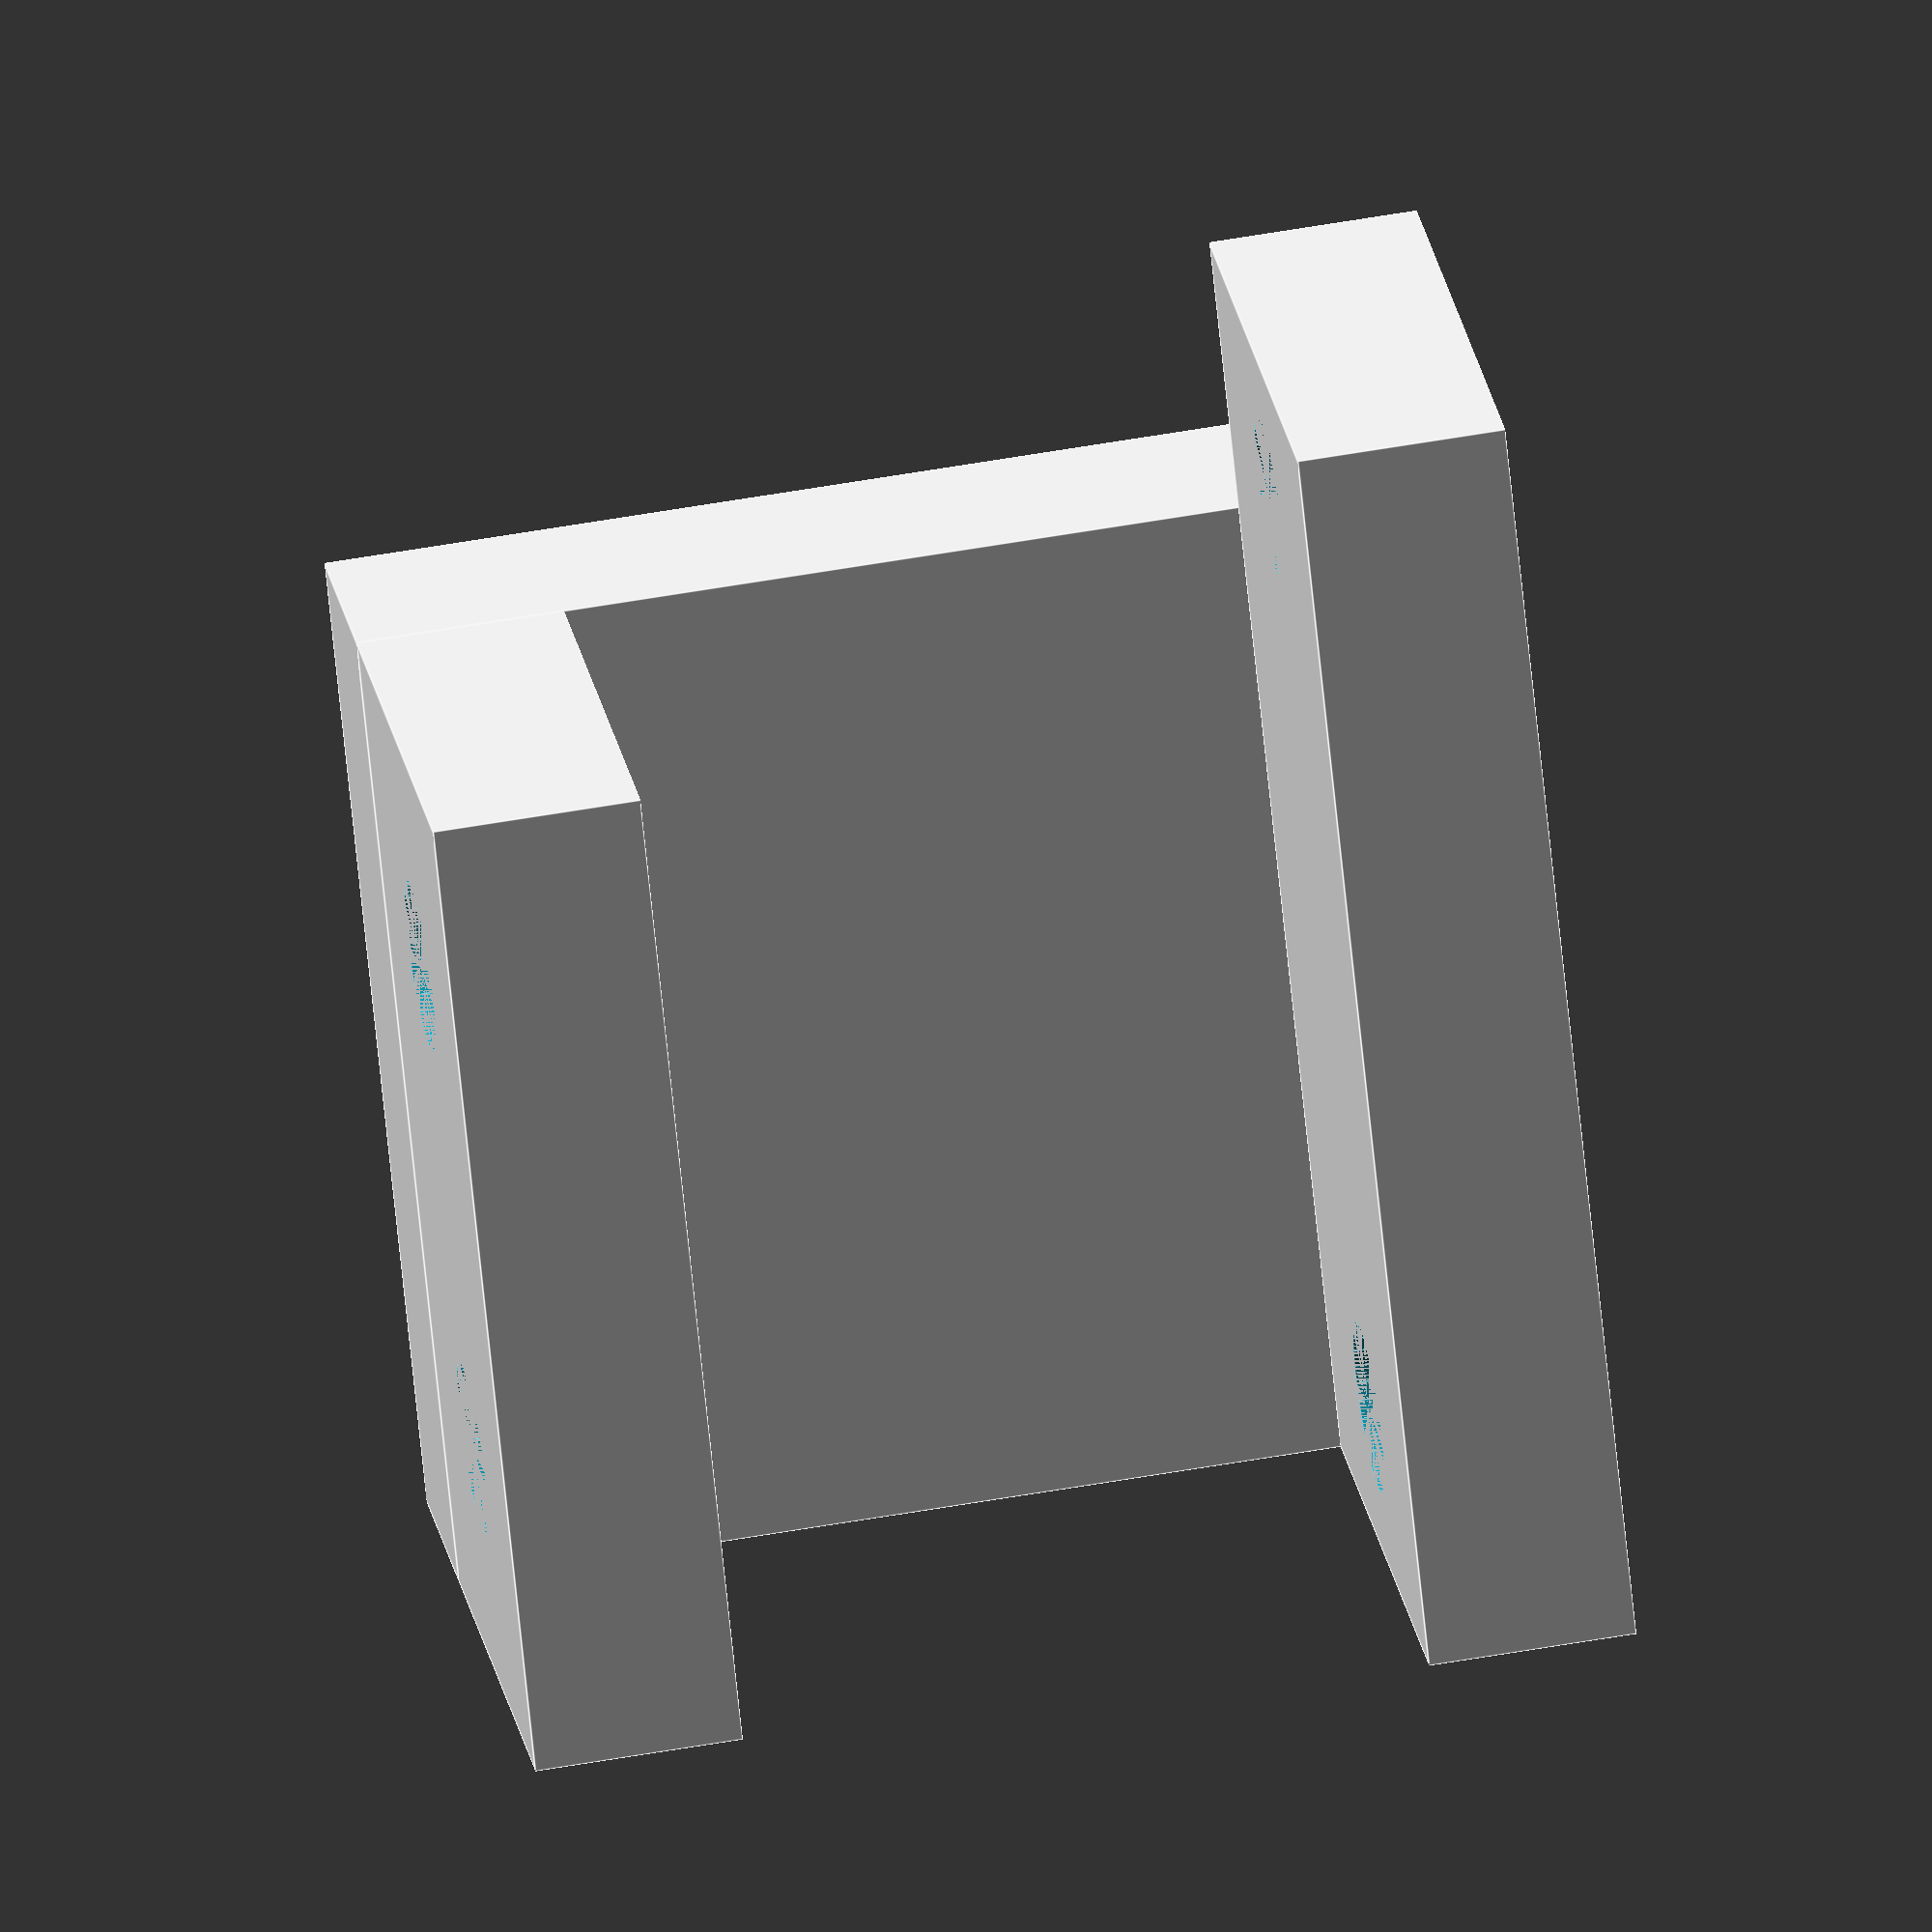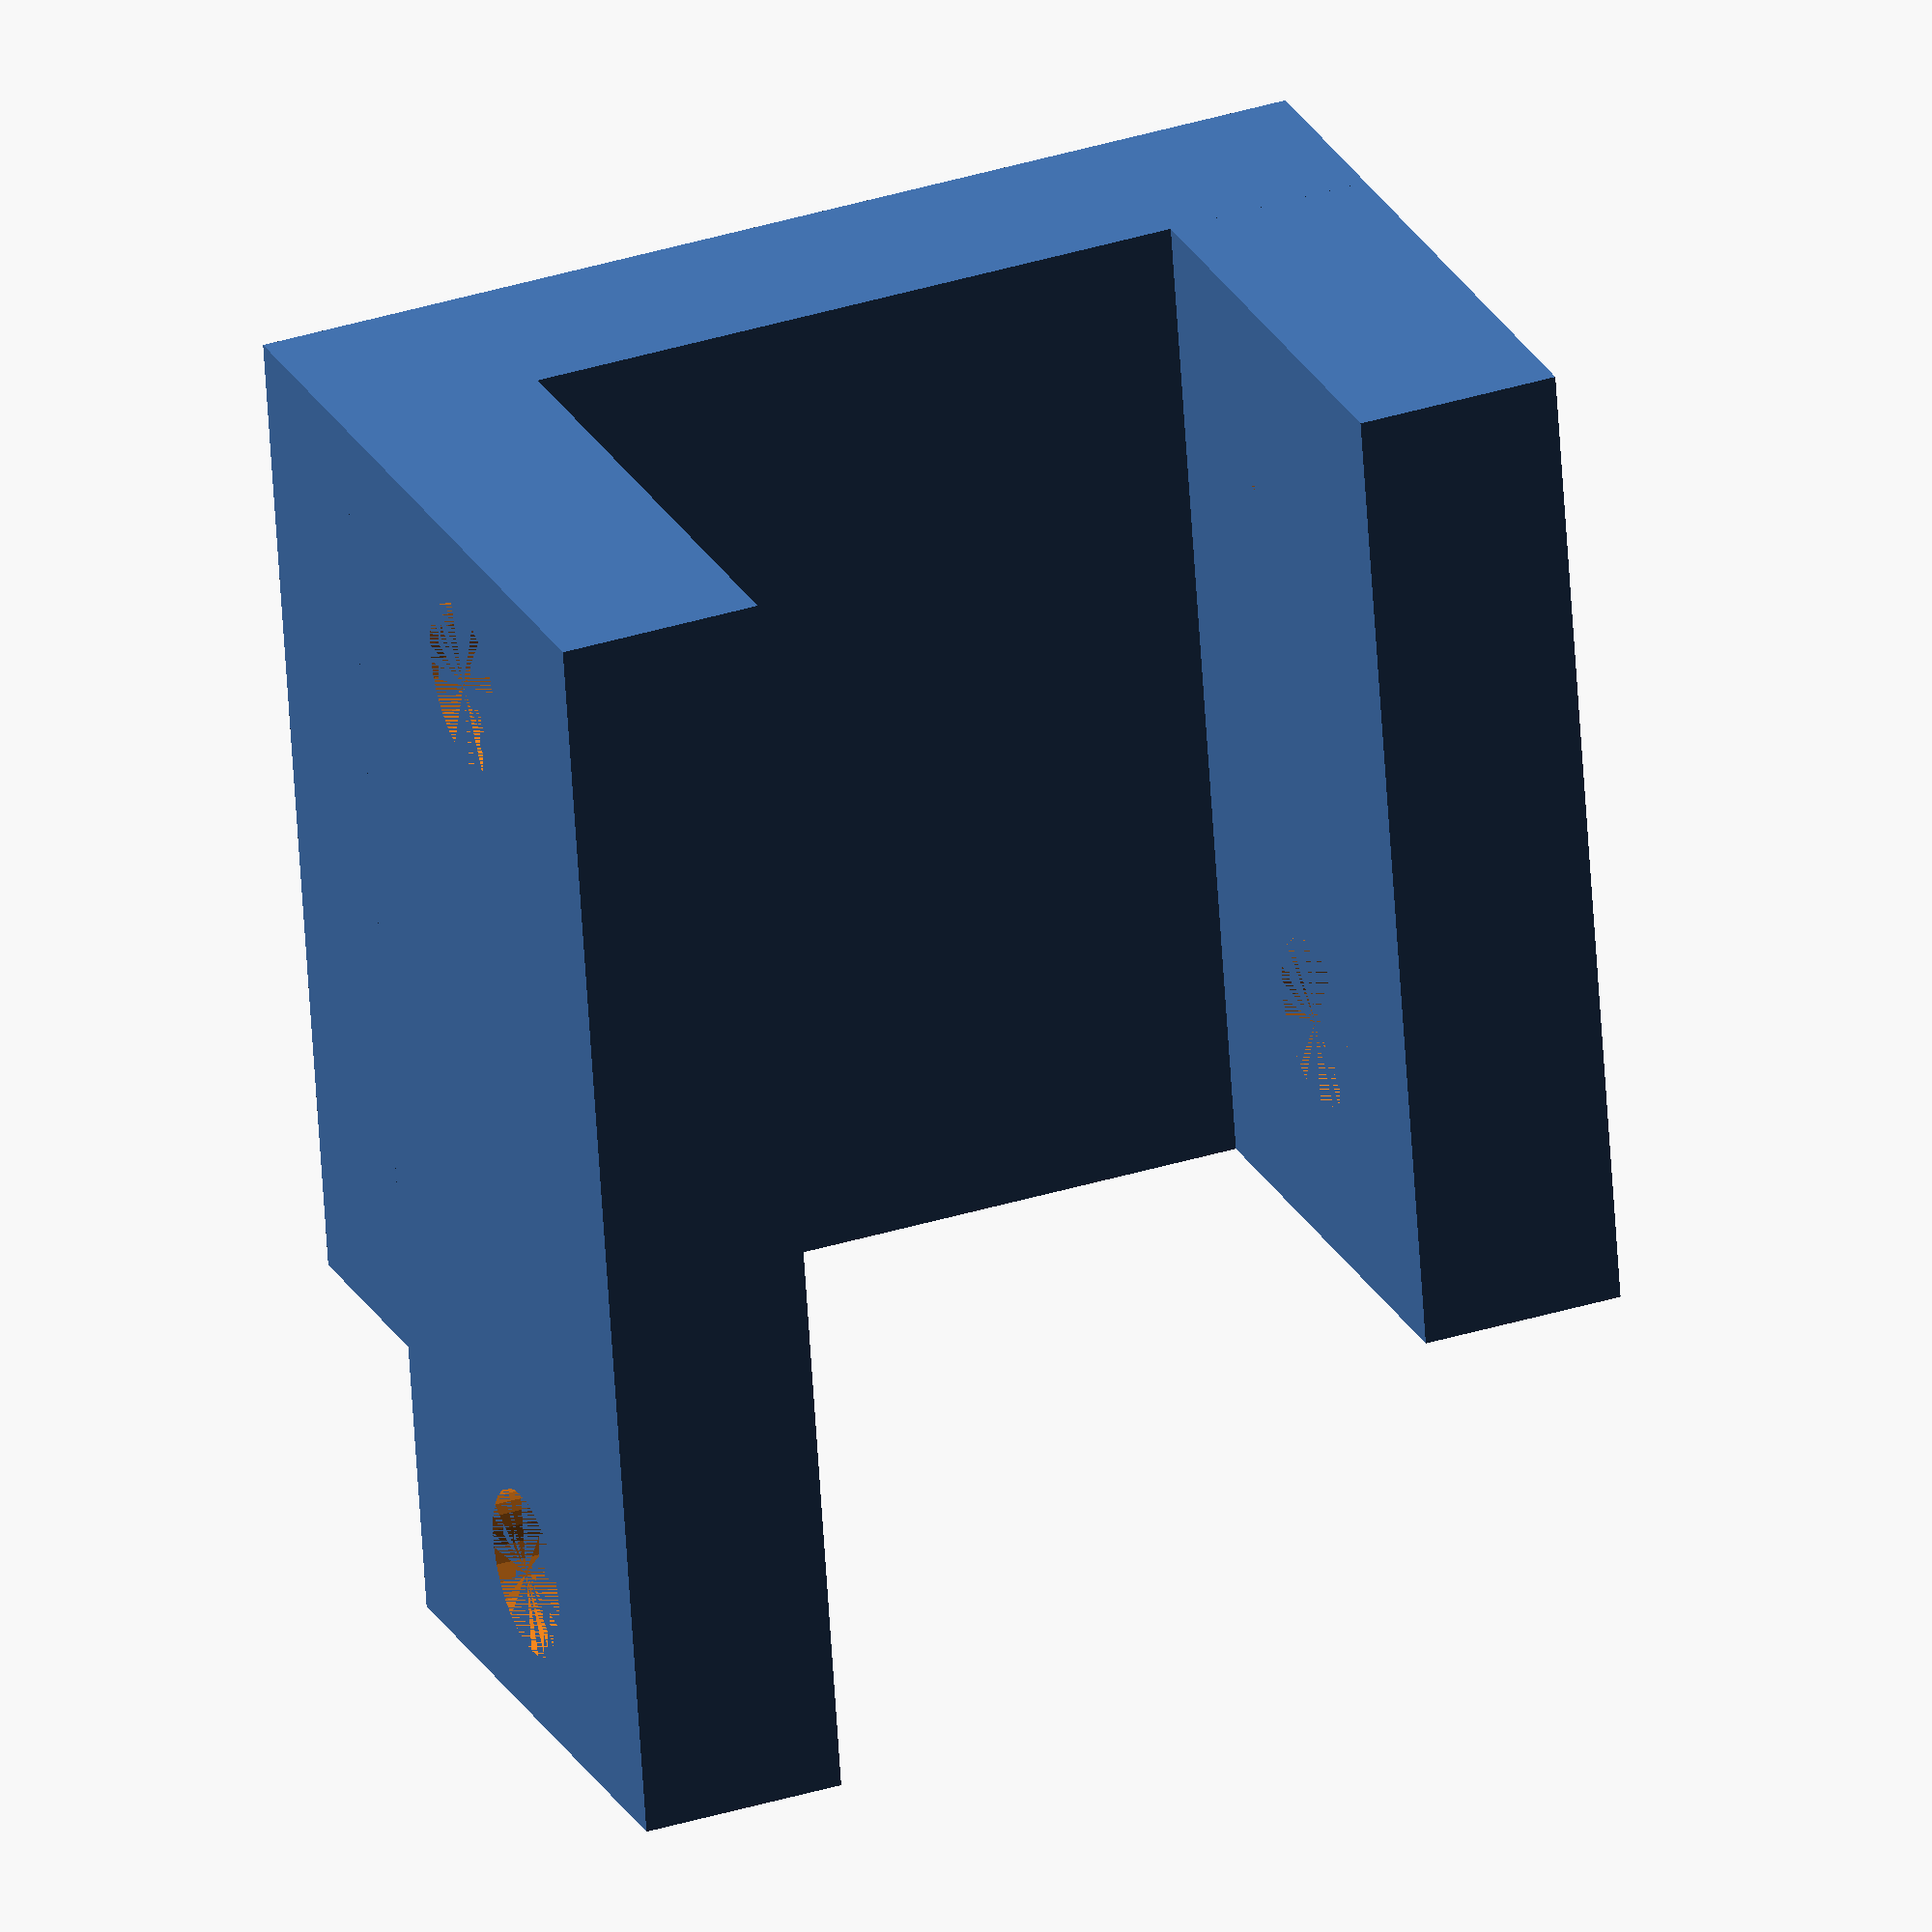
<openscad>
WallThickness = 4;

BaseWidth = 19.5;
BaseDepth = 9.5;
BaseHoleDiameter = 3.3;
BaseHoleDistance = 10;

SensorToBaseHeight = 17;

SensorHoleDistance = 18.8;
SensorHoleDiameter = 3.3;
SensorWidth = 25;
SensorDepth = 11;


difference() {
cube(size=[BaseWidth, BaseDepth, WallThickness], center=false);
translate([(BaseWidth-BaseHoleDistance)/2, BaseDepth/2, 0])
cylinder(h=WallThickness, d=BaseHoleDiameter, center=false, $fn=30);
translate([(BaseWidth-BaseHoleDistance)/2+BaseHoleDistance, BaseDepth/2, 0])
cylinder(h=WallThickness, d=BaseHoleDiameter, center=false, $fn=30);
}

translate([0, -WallThickness, 0])
cube(size=[BaseWidth, WallThickness, SensorToBaseHeight+WallThickness], center=false);


translate([0, 0, SensorToBaseHeight])
difference() {
cube(size=[SensorWidth, SensorDepth, WallThickness], center=false);
translate([(SensorWidth-SensorHoleDistance)/2, SensorDepth/2, 0])
cylinder(h=WallThickness, d=SensorHoleDiameter, center=false, $fn=30);
translate([(SensorWidth-SensorHoleDistance)/2+SensorHoleDistance, SensorDepth/2, 0])
cylinder(h=WallThickness, d=SensorHoleDiameter, center=false, $fn=30);
}


/*
WallThickness = 1.5;
BaseHeight = 123+WallThickness*2;
BaseWidth = 101+WallThickness*2;
BaseDepth = 30;
CornerRadius = 3;

LCDWidth = 80.5;
LCDHeight = 50.5;
LCDTopOffset = 9+WallThickness;
LCDLeftOffset = 9+WallThickness;

ResetButtonDiameter = 6;
ResetButtonBottomOffet = 8.5+WallThickness;
ResetButtonLeftOffet = 70.5+WallThickness;

RotaryEncoderDiameter = 8;
RotaryEncoderBottomOffet = 19+WallThickness;
RotaryEncoderLeftOffet = 87.5+WallThickness;

CardButtonDiameter = 6;
CardButtonBottomOffet = 44.5+WallThickness;
CardButtonLeftOffet = 78.5+WallThickness;

TFCardHeight = 2;
TFCardWidth = 14;
TFCardBottomOffset = 15+WallThickness;
TFCardFrontOffset = 19+WallThickness;

MountingHoleDiameter = 5.5;

module RoundedRectangle($Width=BaseWidth, $Depth=BaseDepth, $Radius=CornerRadius) 
{
    polygon(points = [[$Radius, 0], [$Width-$Radius, 0],[$Width, $Radius], [$Width, $Depth-$Radius], [$Width-$Radius, $Depth], [$Radius, $Depth], [0, $Depth-$Radius], [0, $Radius]], paths=[[0,1,2,3,4,5,6,7]]);
        
    translate([$Radius,$Radius,0]){
        circle(r=$Radius);
    }        
    translate([$Width-$Radius,$Radius,0]){
        circle(r=$Radius);
    }
    
    translate([$Width-$Radius,$Depth-$Radius,0]){ 
        circle(r=$Radius);
    }
   
    translate([$Radius,$Depth-$Radius,0]){ 
        circle(r=$Radius);
    }
}

module base3D($Width=BaseWidth, $Depth=BaseDepth, $Height=BaseHeight, $Radius=CornerRadius, $Thickness=WallThickness)
{
    difference()
    {
        linear_extrude(height = $Height, center = false, convexity = 0, twist = 0)
        RoundedRectangle($Width, $Depth, $Radius);
        translate([$Thickness, $Thickness, $Thickness]) {
        linear_extrude(height = $Height, center = false, convexity = 0, twist = 0)
        RoundedRectangle($Width-$Thickness*2, $Depth-$Thickness*2, $Radius);
        }
    }
}


difference()
{
    base3D(BaseWidth, BaseDepth, BaseHeight, CornerRadius, WallThickness);
    // Make back open
    translate([0, BaseDepth-WallThickness*2, 10])
        cube(size=[BaseWidth, BaseDepth, BaseHeight], center=false);

    translate([0, BaseDepth-WallThickness*2, 110])
    rotate([45, 0, 0])
        cube(size=[BaseWidth, BaseDepth, BaseHeight], center=false);

    translate([0, BaseDepth-WallThickness*2+3, 30])
    rotate([7, 0, 0])
        cube(size=[BaseWidth, BaseDepth, BaseHeight], center=false);
    
    // LCD window
    translate([LCDLeftOffset, WallThickness, BaseHeight-LCDHeight-LCDTopOffset])
    rotate([90, 0, 0])
        cube(size=[LCDWidth, LCDHeight, WallThickness], center=false);
    // Reset button
    translate([ResetButtonLeftOffet, WallThickness, ResetButtonBottomOffet])
    rotate([90, 0, 0])
        cylinder(h=WallThickness, d=ResetButtonDiameter, center=false, $fn=30);
    // Rotary Encoder
    translate([RotaryEncoderLeftOffet, WallThickness, RotaryEncoderBottomOffet])
    rotate([90, 0, 0])
        cylinder(h=WallThickness, d=RotaryEncoderDiameter, center=false, $fn=30);
    // Card-In Button
    translate([CardButtonLeftOffet, WallThickness, CardButtonBottomOffet])
    rotate([90, 0, 0])
        cylinder(h=WallThickness, d=CardButtonDiameter, center=false, $fn=30);
    // TF Card on the side
    translate([WallThickness,TFCardFrontOffset,TFCardBottomOffset])
    rotate([0, -90, 0])
        cube(size=[TFCardWidth, TFCardHeight, WallThickness], center=false);
    // Mouting holes for 2020
    translate([BaseWidth-WallThickness-MountingHoleDiameter, BaseDepth-WallThickness-MountingHoleDiameter])
        cylinder(h=WallThickness, d=MountingHoleDiameter, center=false, $fn=30);
    translate([BaseWidth/4*2, BaseDepth-WallThickness-MountingHoleDiameter])
        cylinder(h=WallThickness, d=MountingHoleDiameter, center=false, $fn=30);
    translate([WallThickness+MountingHoleDiameter, BaseDepth-WallThickness-MountingHoleDiameter])
        cylinder(h=WallThickness, d=MountingHoleDiameter, center=false, $fn=30);

    translate([BaseWidth-WallThickness-MountingHoleDiameter, WallThickness+MountingHoleDiameter])
        cylinder(h=WallThickness, d=MountingHoleDiameter, center=false, $fn=30);
    translate([BaseWidth/4*2, WallThickness+MountingHoleDiameter])
        cylinder(h=WallThickness, d=MountingHoleDiameter, center=false, $fn=30);
    translate([WallThickness+MountingHoleDiameter, WallThickness+MountingHoleDiameter])
        cylinder(h=WallThickness, d=MountingHoleDiameter, center=false, $fn=30);

}

    translate([64, 0, 52])
    rotate([90, 0, 0])
    linear_extrude(height = WallThickness/2){
        text("CARD IN", size=5, font="Arial Black");
    }

    translate([10, 0, 50])
    rotate([90, 0, 0])
    linear_extrude(height = WallThickness/2){
        text("DIY 12864", size=6, font="Arial Black");
    }

    translate([6, 0, 35])
    rotate([90, 0, 0])
    linear_extrude(height = WallThickness/2){
        text("IBE Group, Inc.", size=6, font="Arial Black");
    }
    translate([5, 0, 20])
    rotate([90, 0, 0])
    linear_extrude(height = WallThickness/2){
        text("Copyright© 2019", size=6, font="Arial Black");
    }

    translate([41.5, 0, 7.5])
    rotate([90, 0, 0])
    linear_extrude(height = WallThickness/2){
        text("RESET", size=5, font="Arial Black");
    }
*/


</openscad>
<views>
elev=304.0 azim=303.1 roll=259.5 proj=o view=edges
elev=324.9 azim=80.5 roll=67.4 proj=o view=solid
</views>
